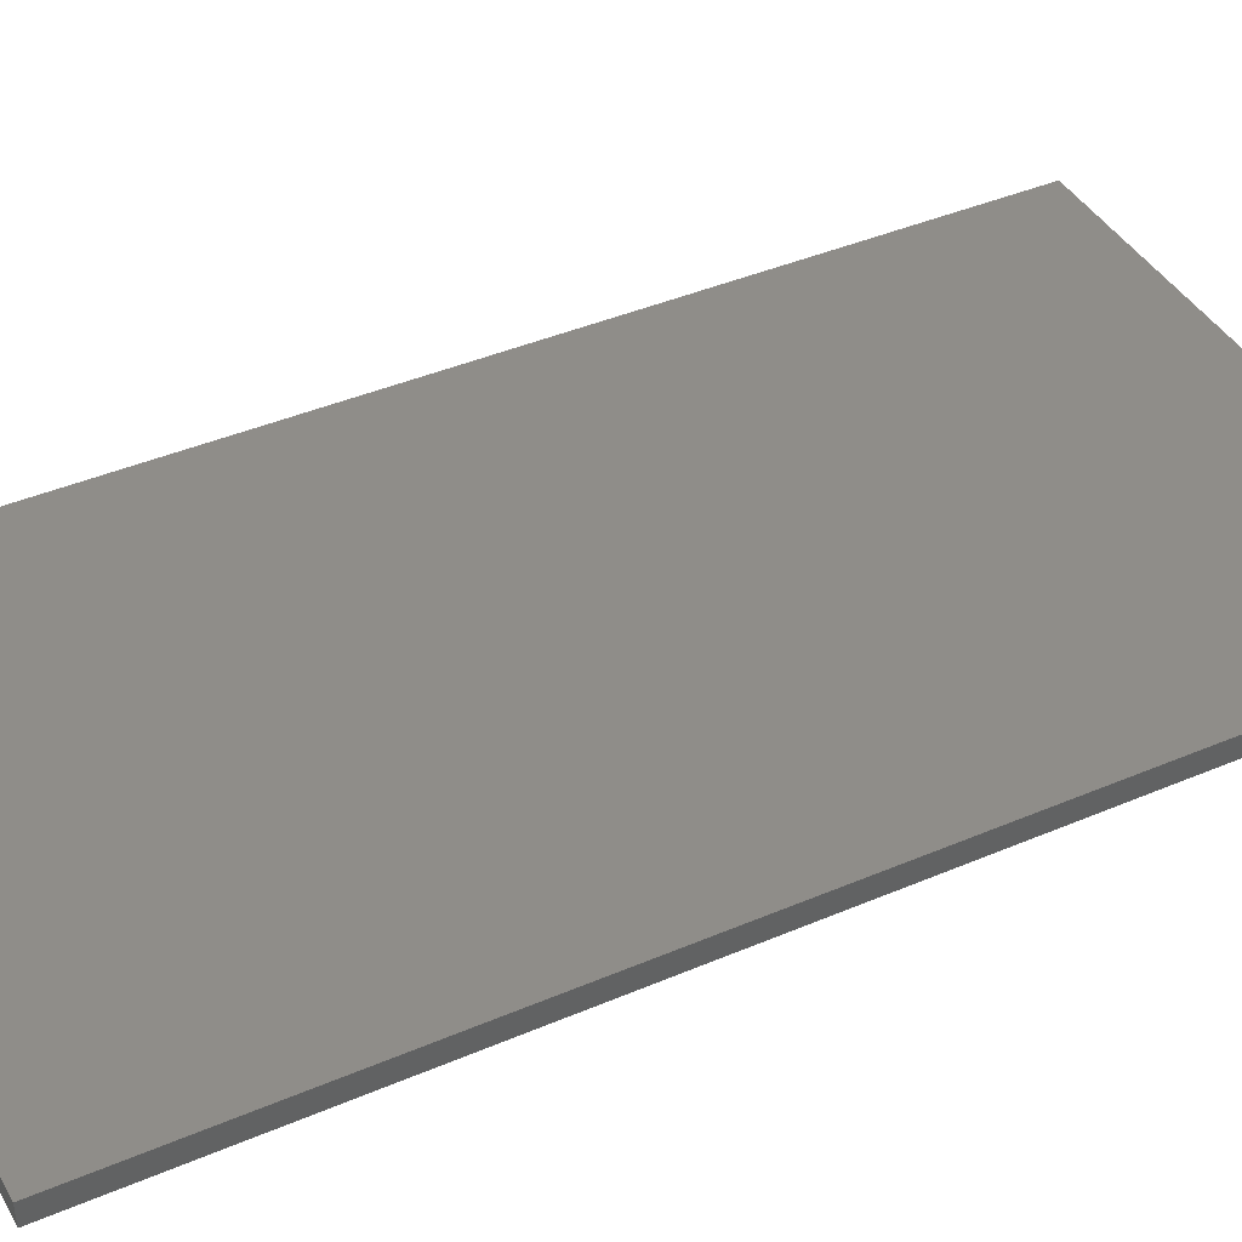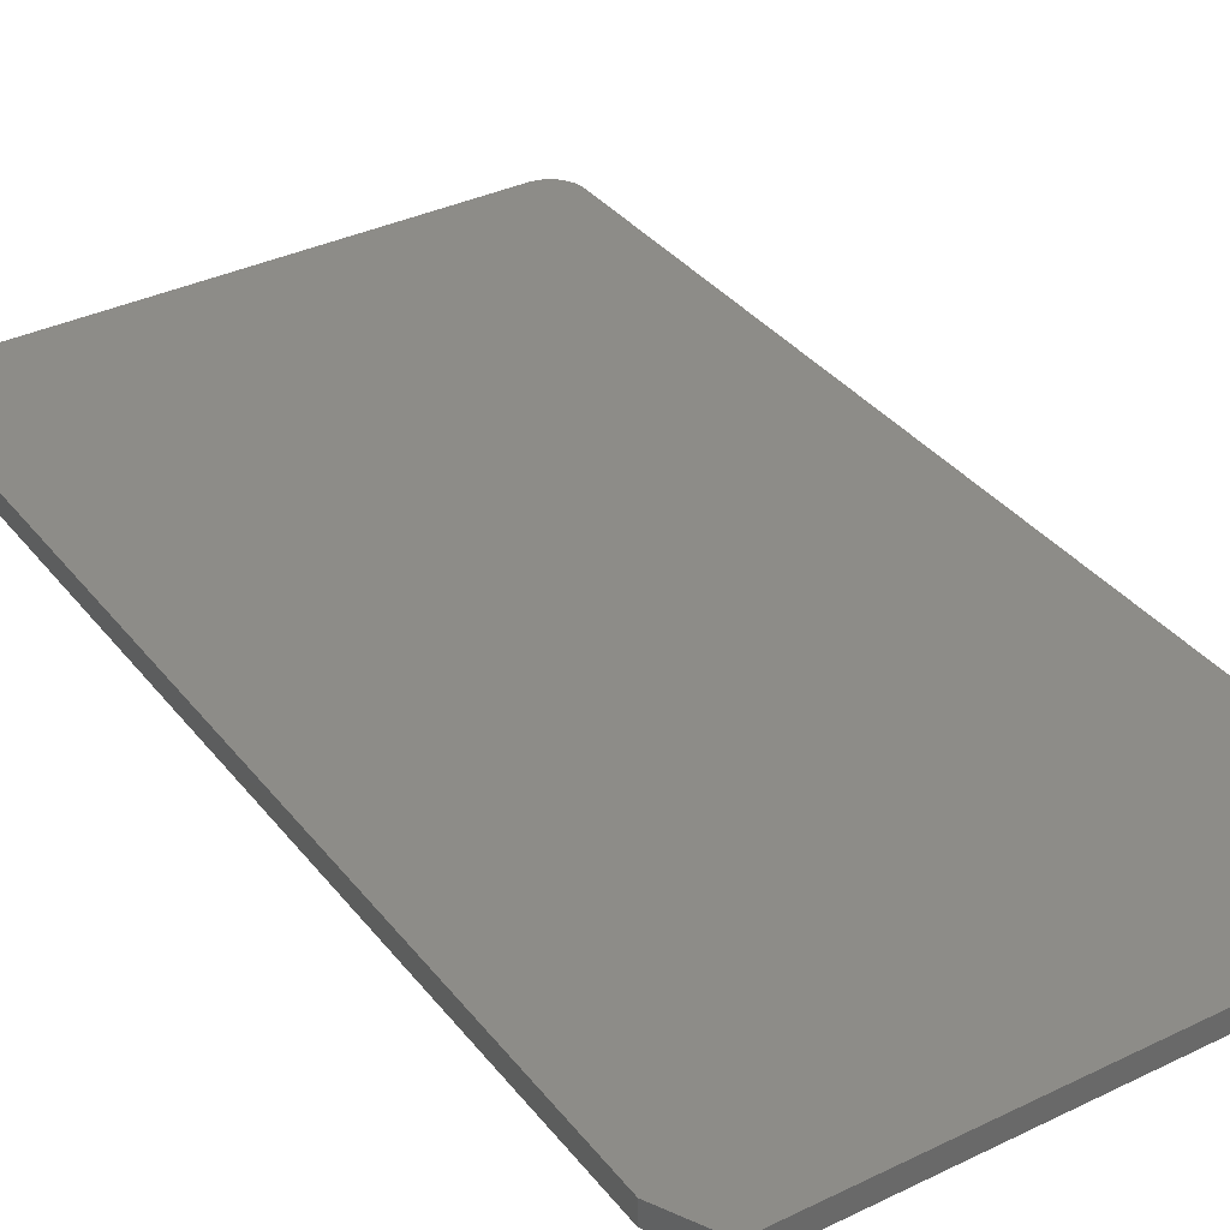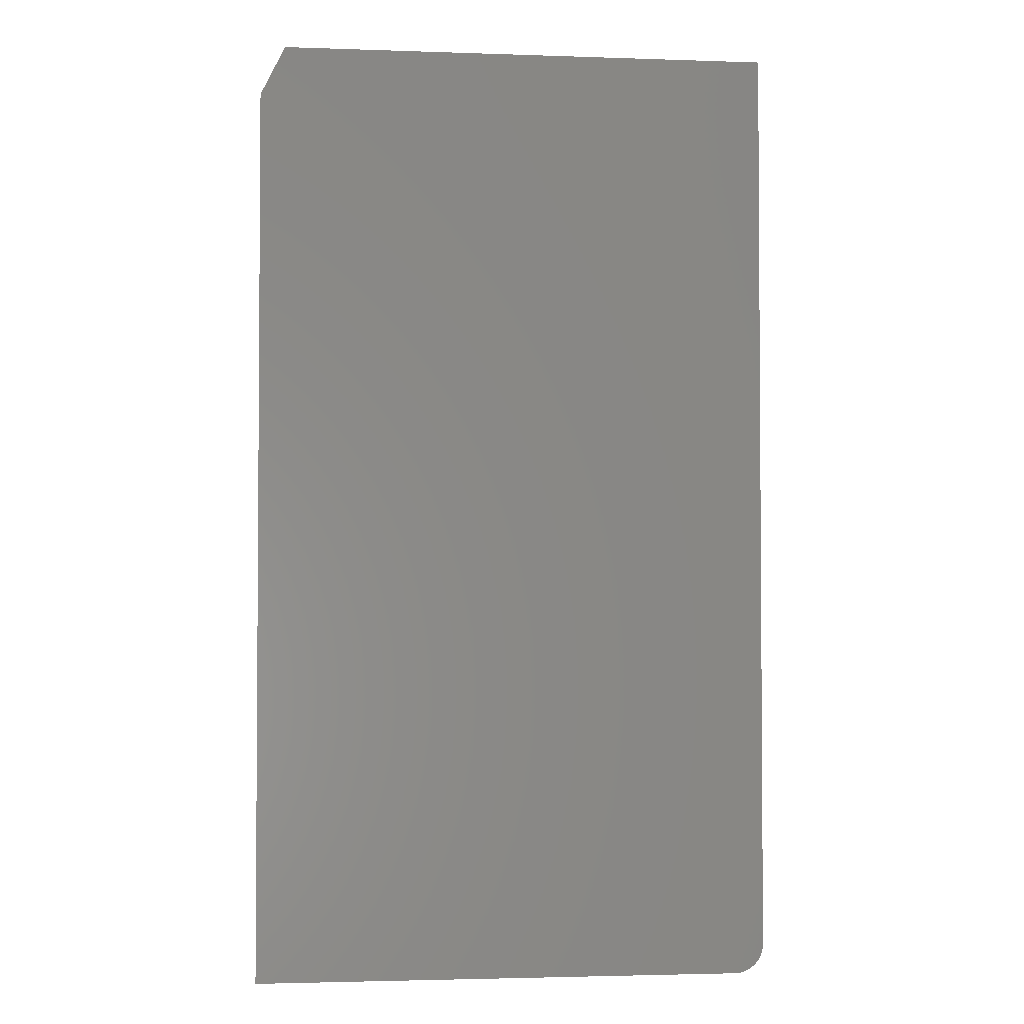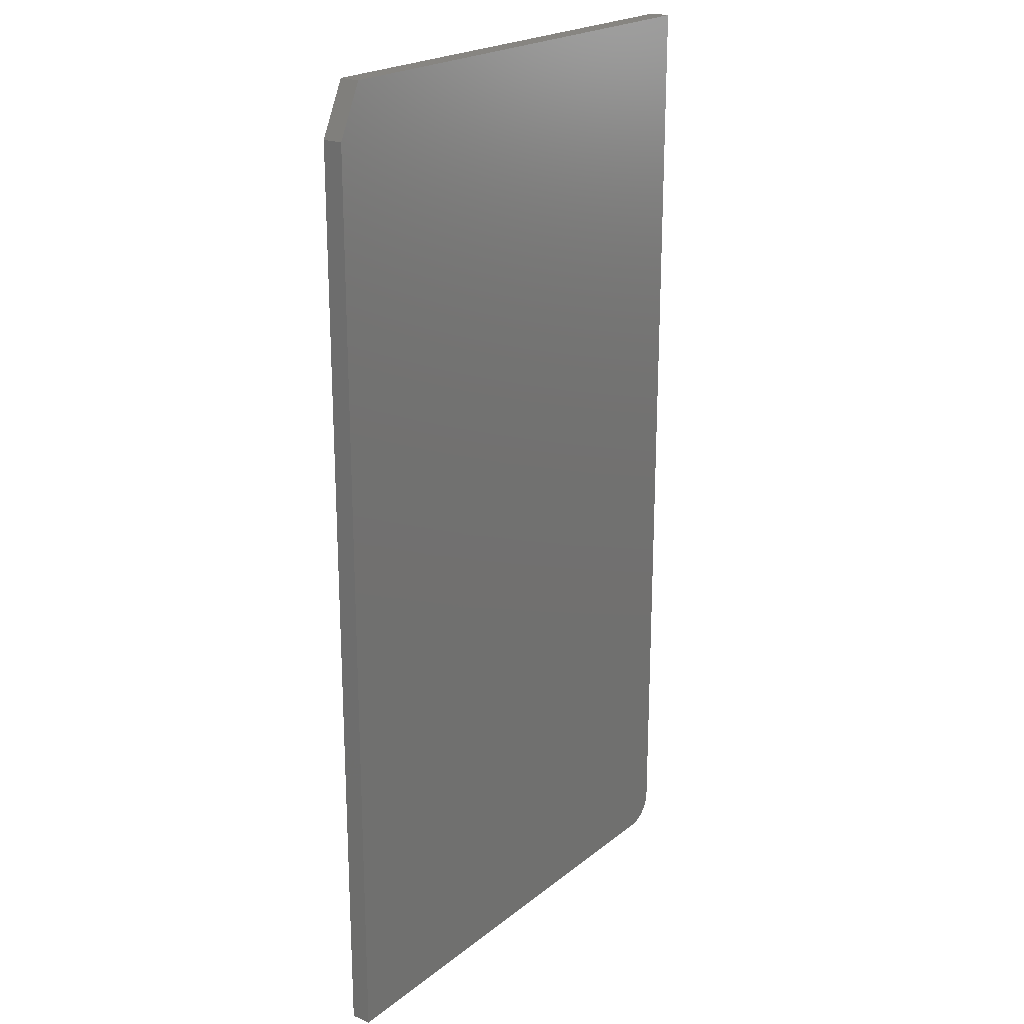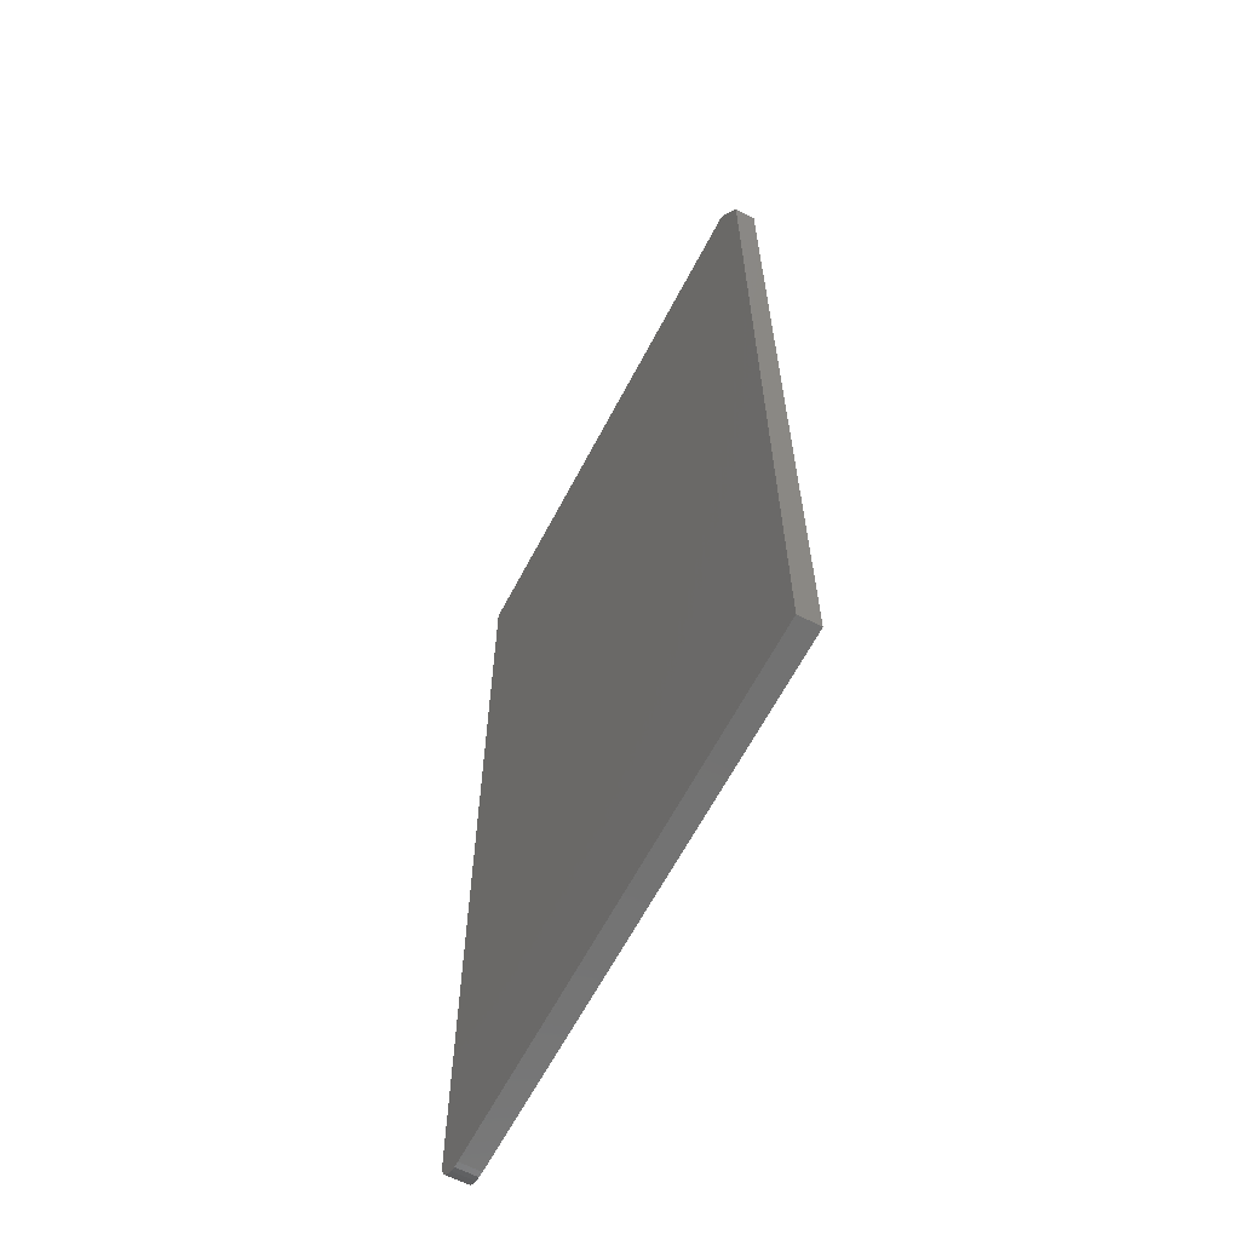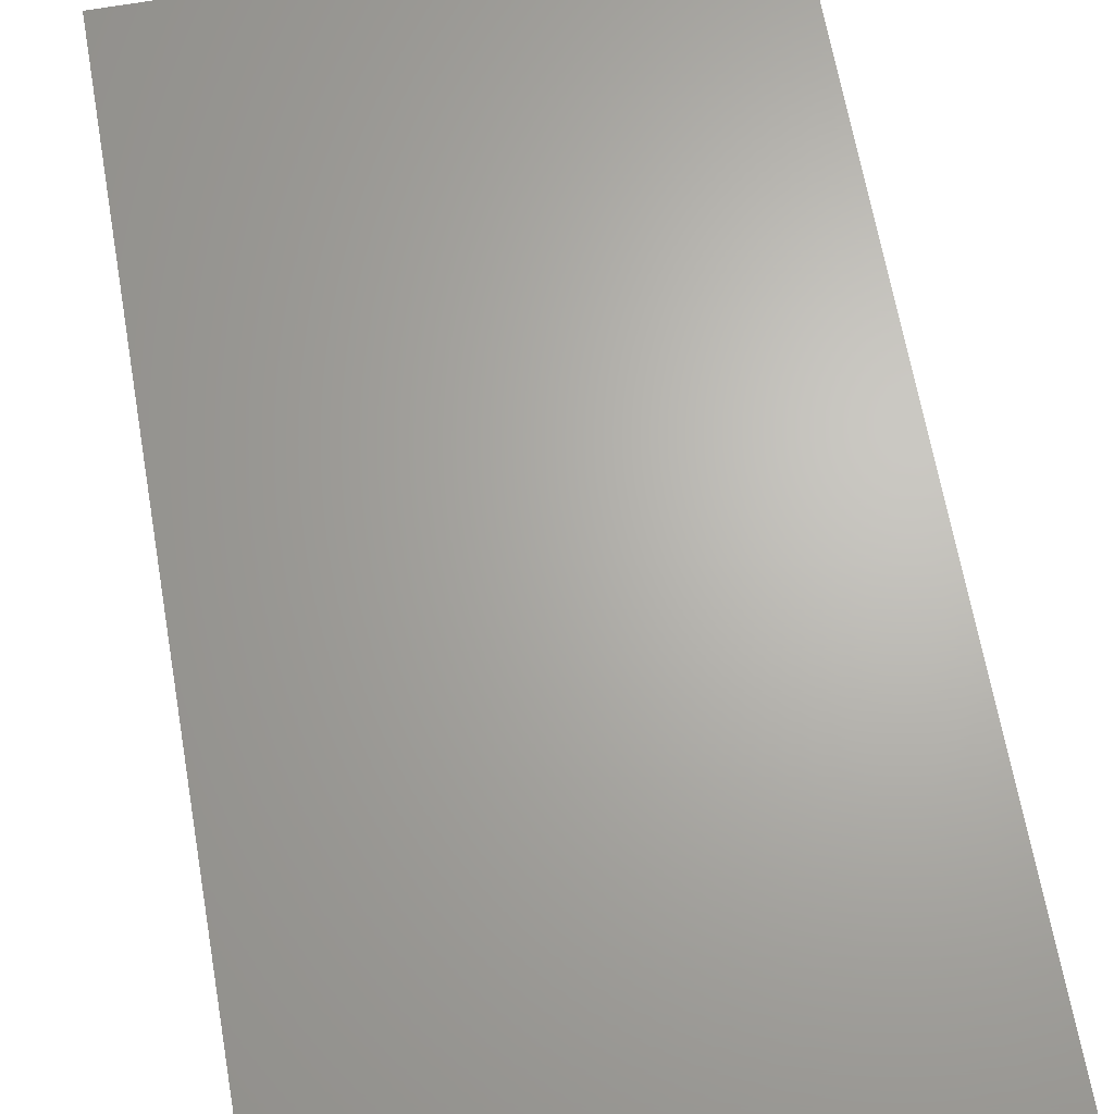
<metadata>
{"format":"stl","ext":"stl","renderer":"f3d","projection":"perspective","resolution":1024,"background":"white","views":[{"elev":41.1,"azim":-117.5,"up":"+Y"},{"elev":35.4,"azim":-32.7,"up":"+Y"},{"elev":-2.6,"azim":-6.9,"up":"+Z"},{"elev":21.6,"azim":-53.6,"up":"+Z"},{"elev":-64.1,"azim":-117.7,"up":"+Z"},{"elev":65.9,"azim":-10.0,"up":"+Y"}]}
</metadata>
<code>
# stl→obj: 26 verts, 48 faces
v 0.3601 -0.03125 -0.75
v 0.3781 -0.03125 -0.7464
v -0.4141 -0.03125 -0.75
v 0.3693 -0.03125 -0.7491
v 0.3933 -0.03125 -0.7363
v 0.3991 -0.03125 -0.7292
v 0.4034 -0.03125 -0.7211
v -0.4141 -0.03125 0.6719
v 0.4061 -0.03125 -0.7123
v 0.407 -0.03125 -0.7031
v 0.407 -0.03125 0.75
v -0.375 -0.03125 0.75
v 0.3862 -0.03125 -0.7421
v -0.4141 0 -0.75
v 0.3781 4.437e-17 -0.7464
v 0.3601 4.298e-17 -0.75
v 0.3693 4.358e-17 -0.7491
v 0.4034 4.859e-17 -0.7211
v 0.3991 4.745e-17 -0.7292
v 0.3933 4.634e-17 -0.7363
v -0.4141 1.579e-16 0.6719
v -0.375 1.687e-16 0.75
v 0.407 2.121e-16 0.75
v 0.407 5.078e-17 -0.7031
v 0.4061 4.972e-17 -0.7123
v 0.3862 4.53e-17 -0.7421
f 1 2 3
f 1 4 2
f 5 6 7
f 8 3 9
f 8 9 10
f 8 10 11
f 8 11 12
f 9 3 2
f 9 2 13
f 9 13 5
f 9 5 7
f 14 15 16
f 15 17 16
f 18 19 20
f 21 22 23
f 21 23 24
f 21 24 25
f 21 25 14
f 25 18 20
f 25 20 26
f 25 26 15
f 25 15 14
f 8 21 3
f 3 21 14
f 11 23 12
f 12 23 22
f 8 12 21
f 21 12 22
f 10 24 11
f 11 24 23
f 3 14 1
f 1 14 16
f 24 10 25
f 25 10 9
f 25 9 18
f 18 9 7
f 18 7 19
f 19 7 6
f 19 6 20
f 20 6 5
f 20 5 26
f 26 5 13
f 26 13 15
f 15 13 2
f 15 2 17
f 17 2 4
f 17 4 16
f 16 4 1

</code>
